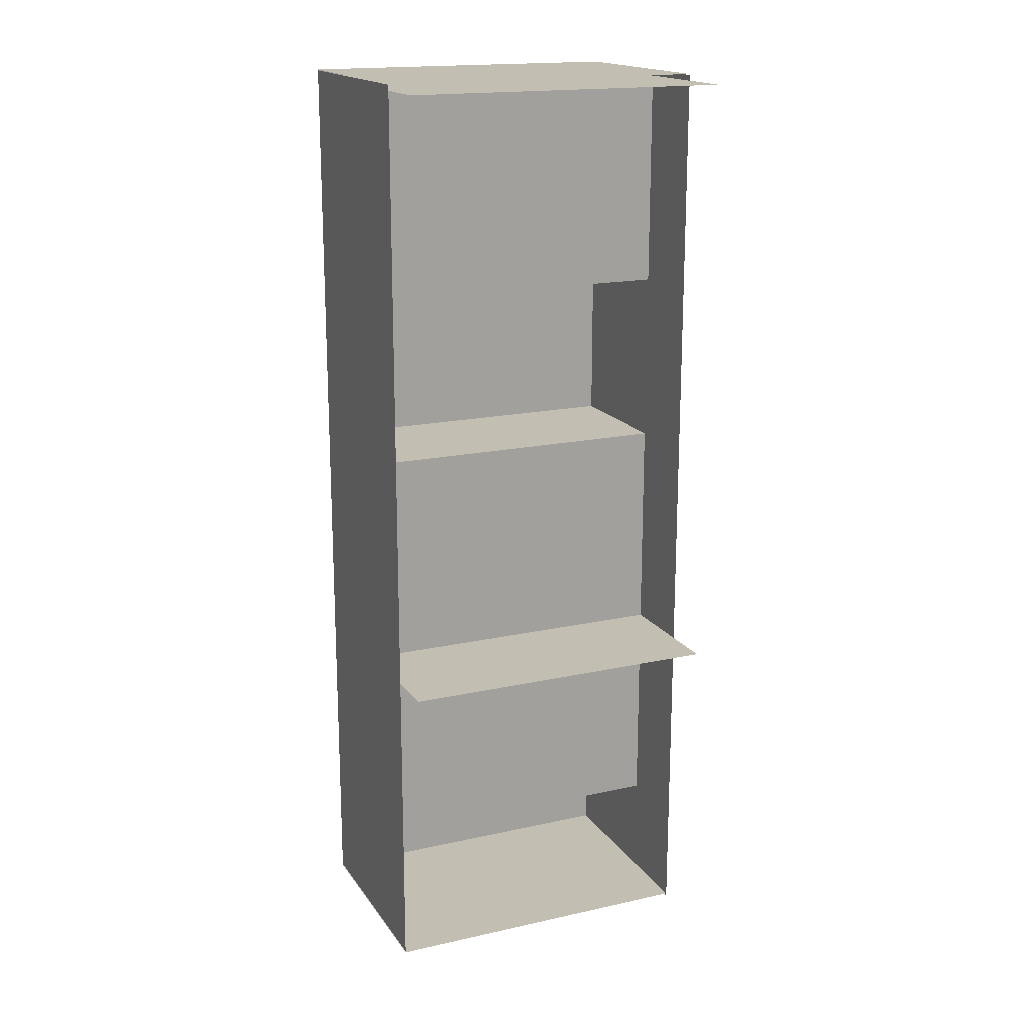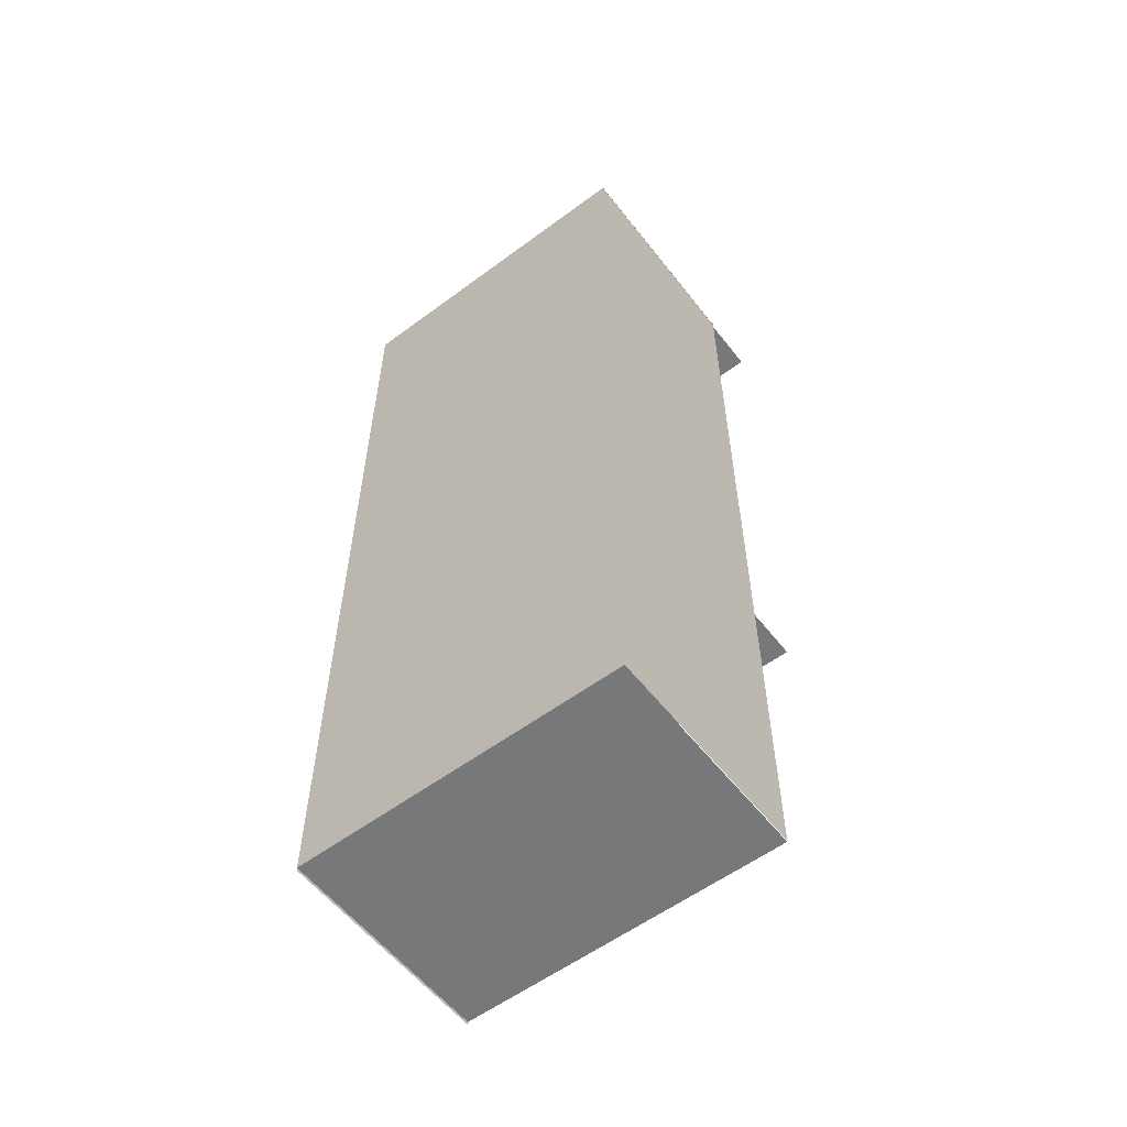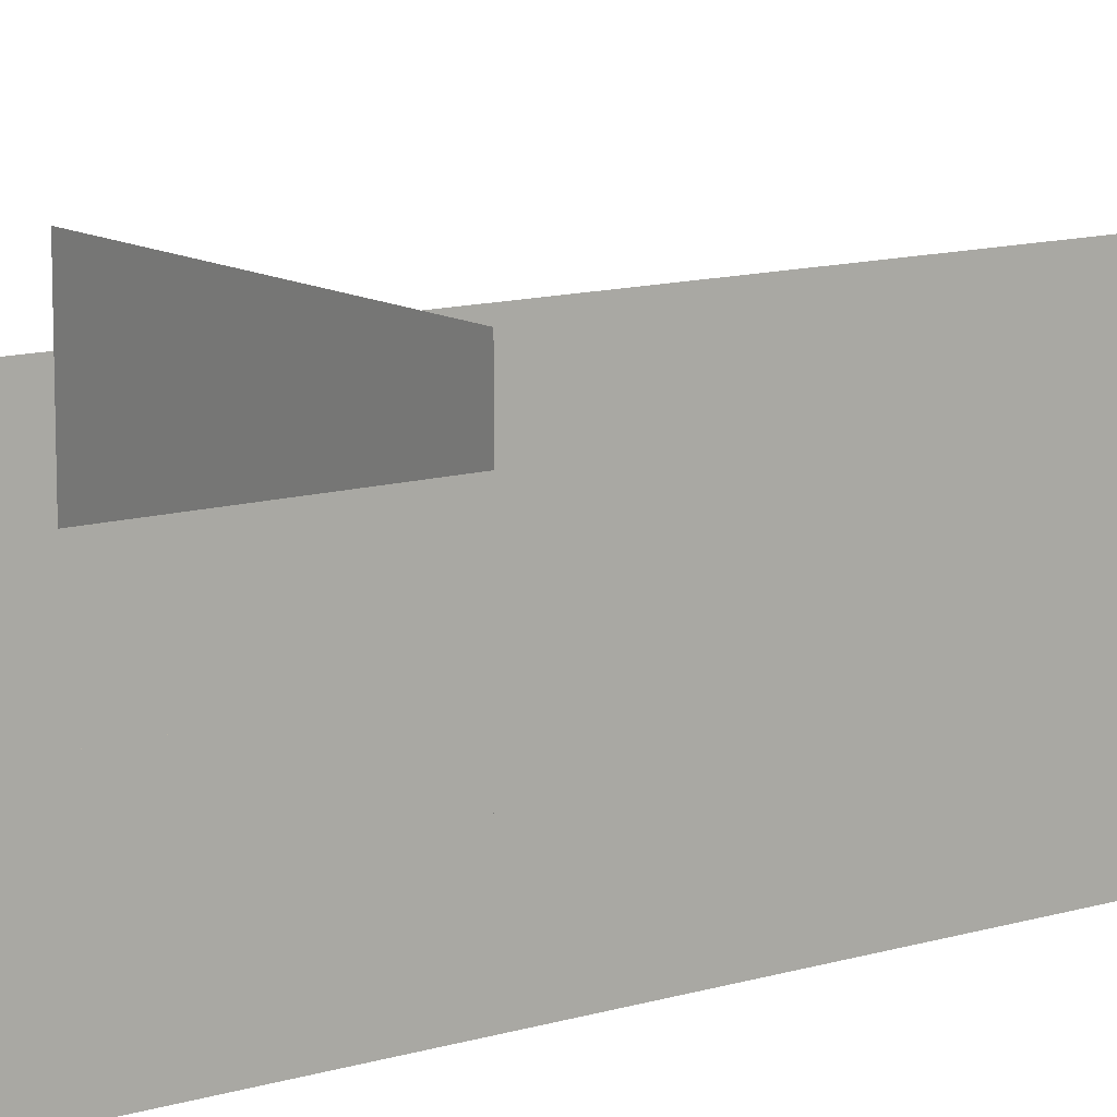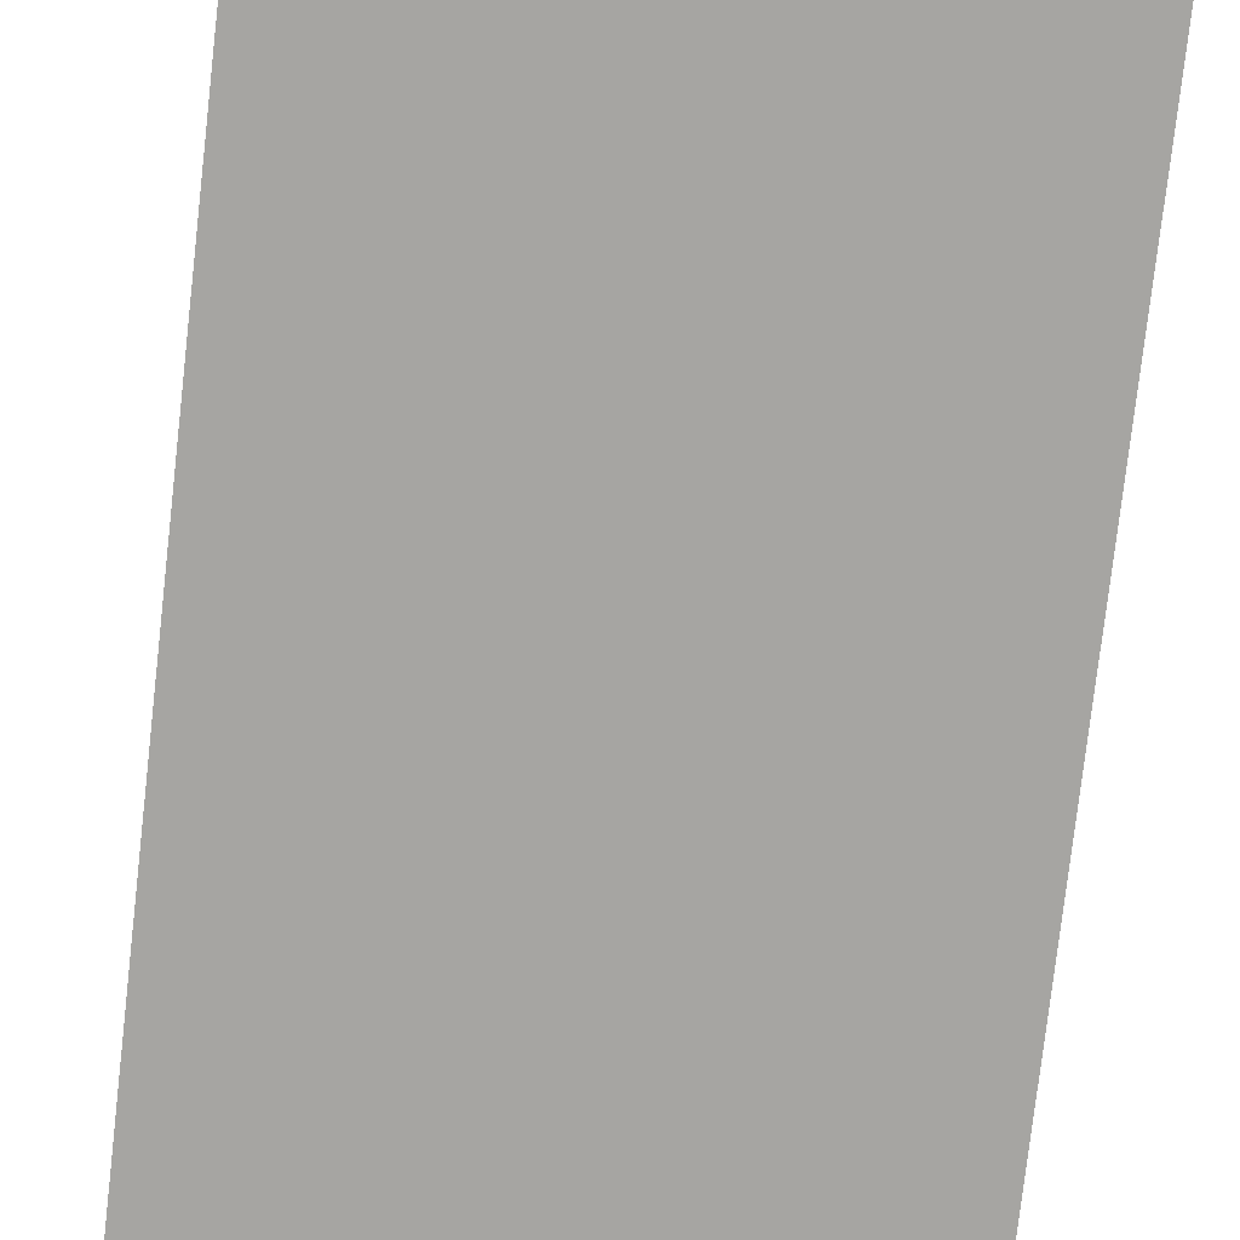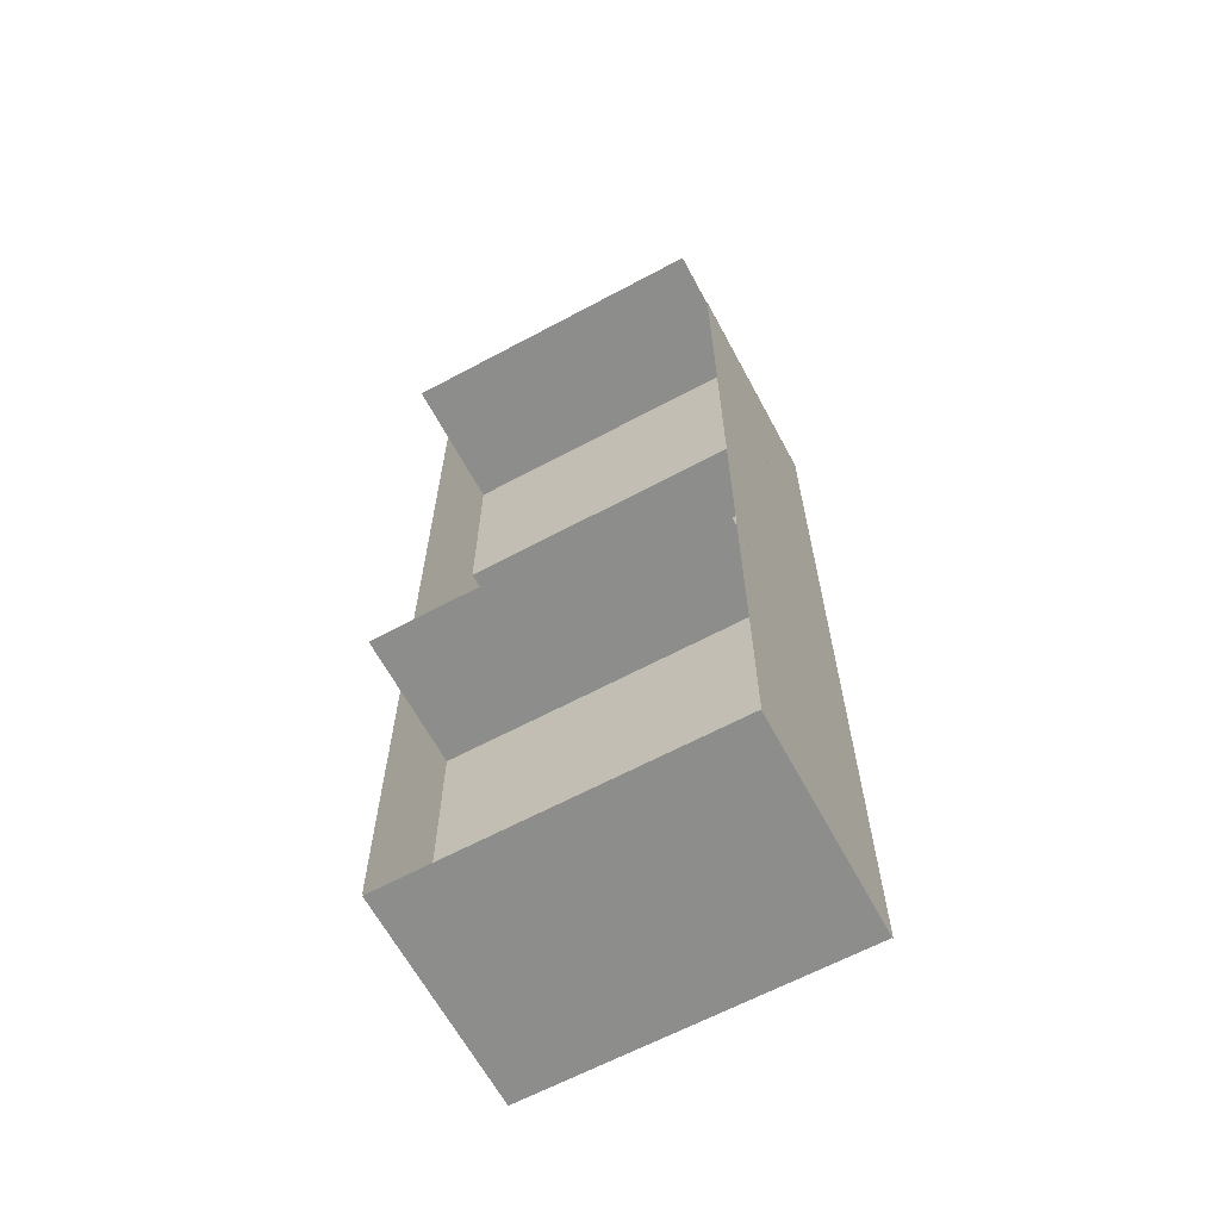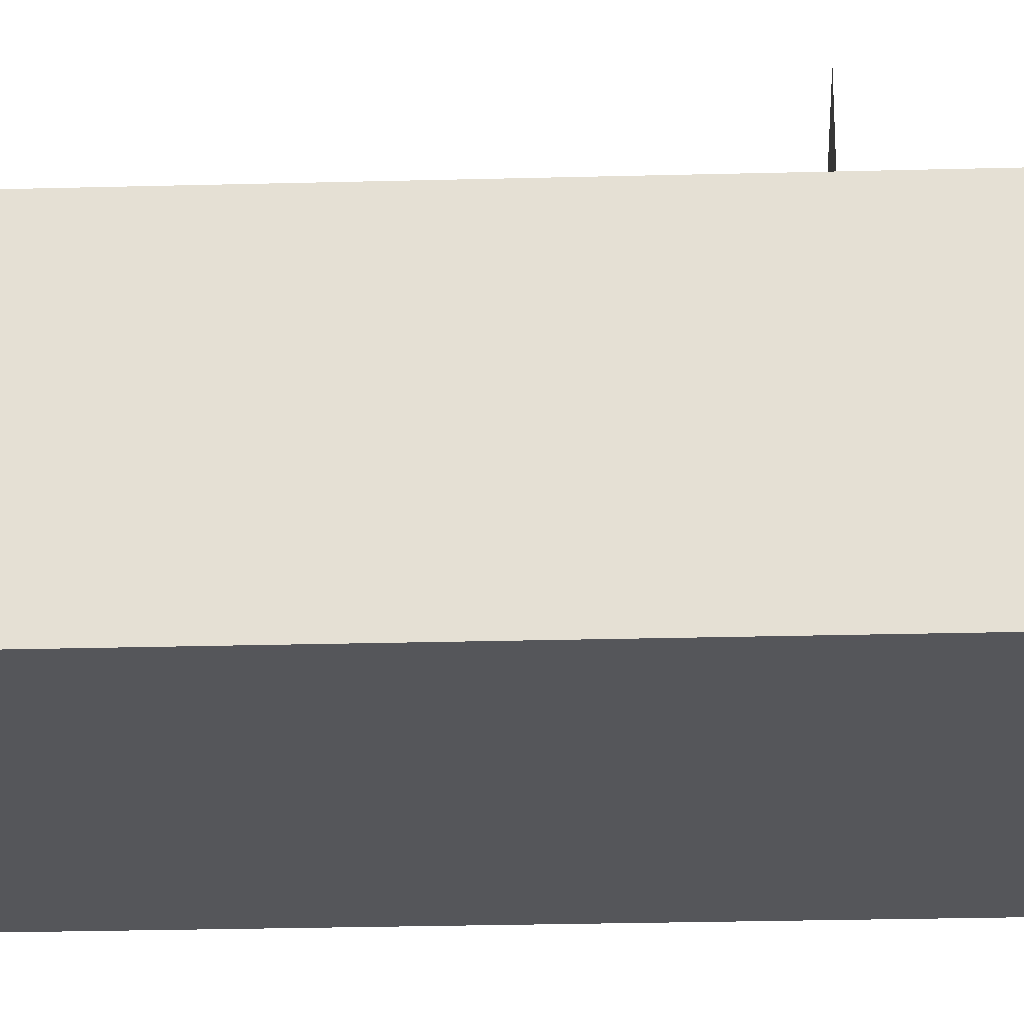
<metadata>
{"format":"obj","ext":"obj","renderer":"f3d","projection":"perspective","resolution":1024,"background":"white","views":[{"elev":17.5,"azim":-23.6,"up":"+Y"},{"elev":-57.4,"azim":-142.4,"up":"+Y"},{"elev":12.0,"azim":54.5,"up":"+Z"},{"elev":-73.8,"azim":173.6,"up":"+Z"},{"elev":-64.4,"azim":28.3,"up":"+Y"},{"elev":-26.0,"azim":-87.6,"up":"+Z"}]}
</metadata>
<code>
v 0.5207 0.4737 0.3817
v 0.5207 -0.2206 0.3817
v -0.5207 -0.2206 0.3817
v -0.5207 0.4737 0.3817
v 0.5207 0.4737 0.8208
v 0.5207 -0.2206 0.8208
v -0.5207 -0.2206 0.8208
v -0.5207 0.4737 0.8208
v -0.5207 0.4949 0.3817
v -0.5207 -2.499 0.3817
v 0.5207 -2.499 0.3817
v 0.5207 0.4949 0.3817
v -0.5207 0.4919 1.075
v -0.5207 -2.494 1.075
v 0.5207 -2.509 1.075
v 0.5207 0.4919 1.075
v -0.5207 0.4919 0.3817
v -0.5207 -2.494 0.3817
v 0.5207 -2.509 0.3817
v 0.5207 0.4919 0.3817
v -0.5207 -2.499 1.074
v 0.5207 -2.499 1.074
v -0.5207 0.4949 1.074
v 0.5207 0.4949 1.074
v -0.5207 -0.7772 0.8208
v -0.5207 -1.472 0.8208
v 0.5207 -1.472 0.8208
v 0.5207 -0.7772 0.8208
v -0.5207 -0.7772 0.3817
v 0.5207 -0.7772 0.3817
v 0.5207 -1.474 0.3817
v 0.5207 -2.168 0.3817
v -0.5207 -2.168 0.3817
v -0.5207 -1.474 0.3817
v 0.5207 -1.474 0.8208
v 0.5207 -2.168 0.8208
v -0.5207 -2.168 0.8208
v -0.5207 -1.474 0.8208
v -0.5207 -1.472 1.246
v 0.5207 -1.472 1.246
v 0.5207 0.4737 1.262
v -0.5207 0.4737 1.262
f 5 8 7 6
f 2 6 7 3
f 5 1 4 8
f 12 11 10 9
f 18 14 13 17
f 20 16 15 19
f 10 11 22 21
f 12 9 23 24
f 28 30 29 25
f 28 25 26 27
f 35 38 37 36
f 32 36 37 33
f 35 31 34 38
f 27 26 39 40
f 5 8 42 41

</code>
